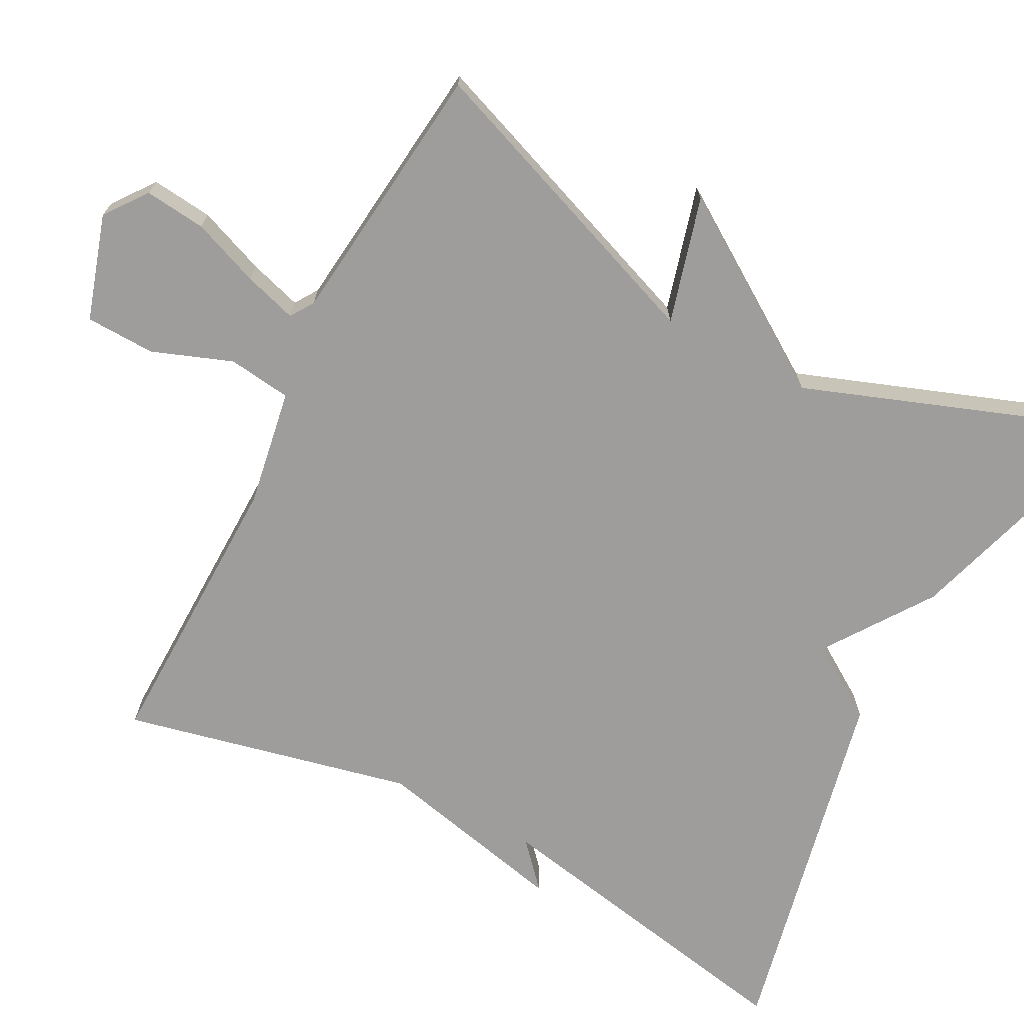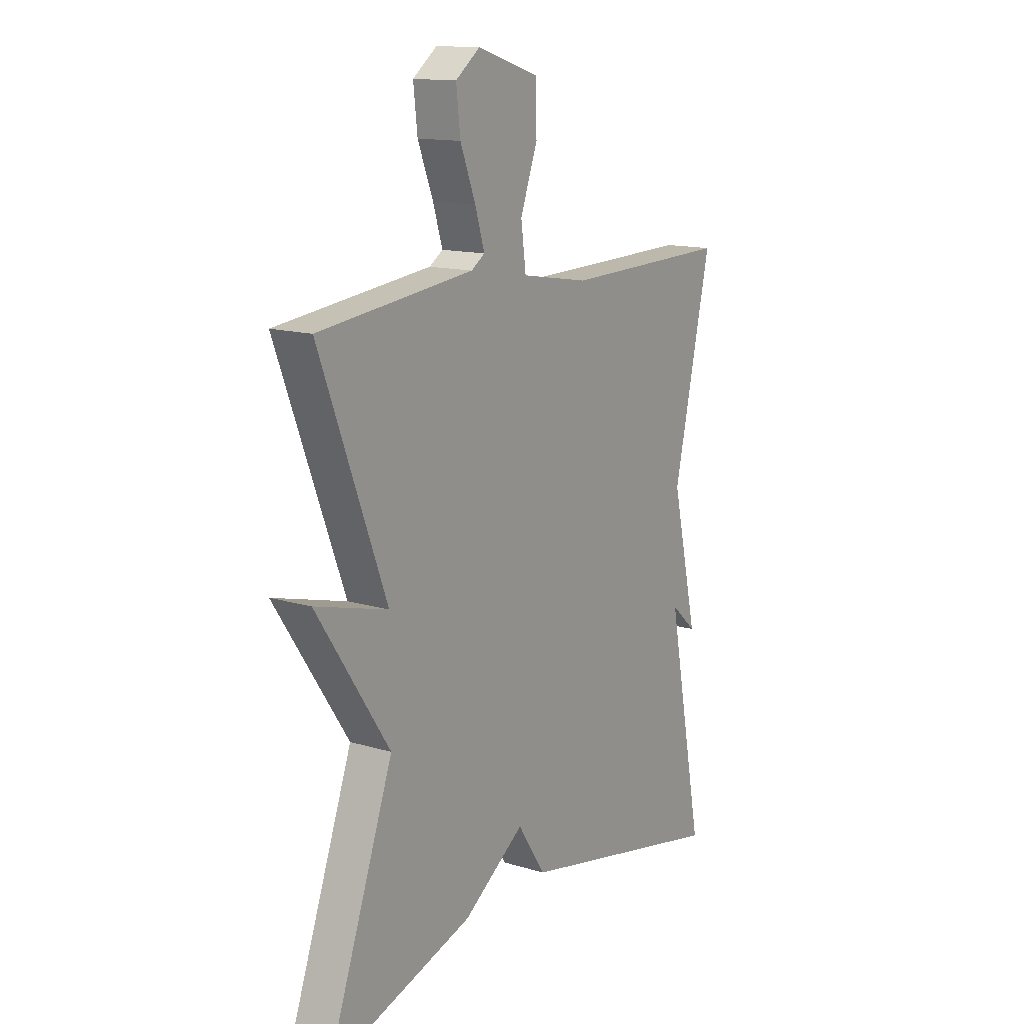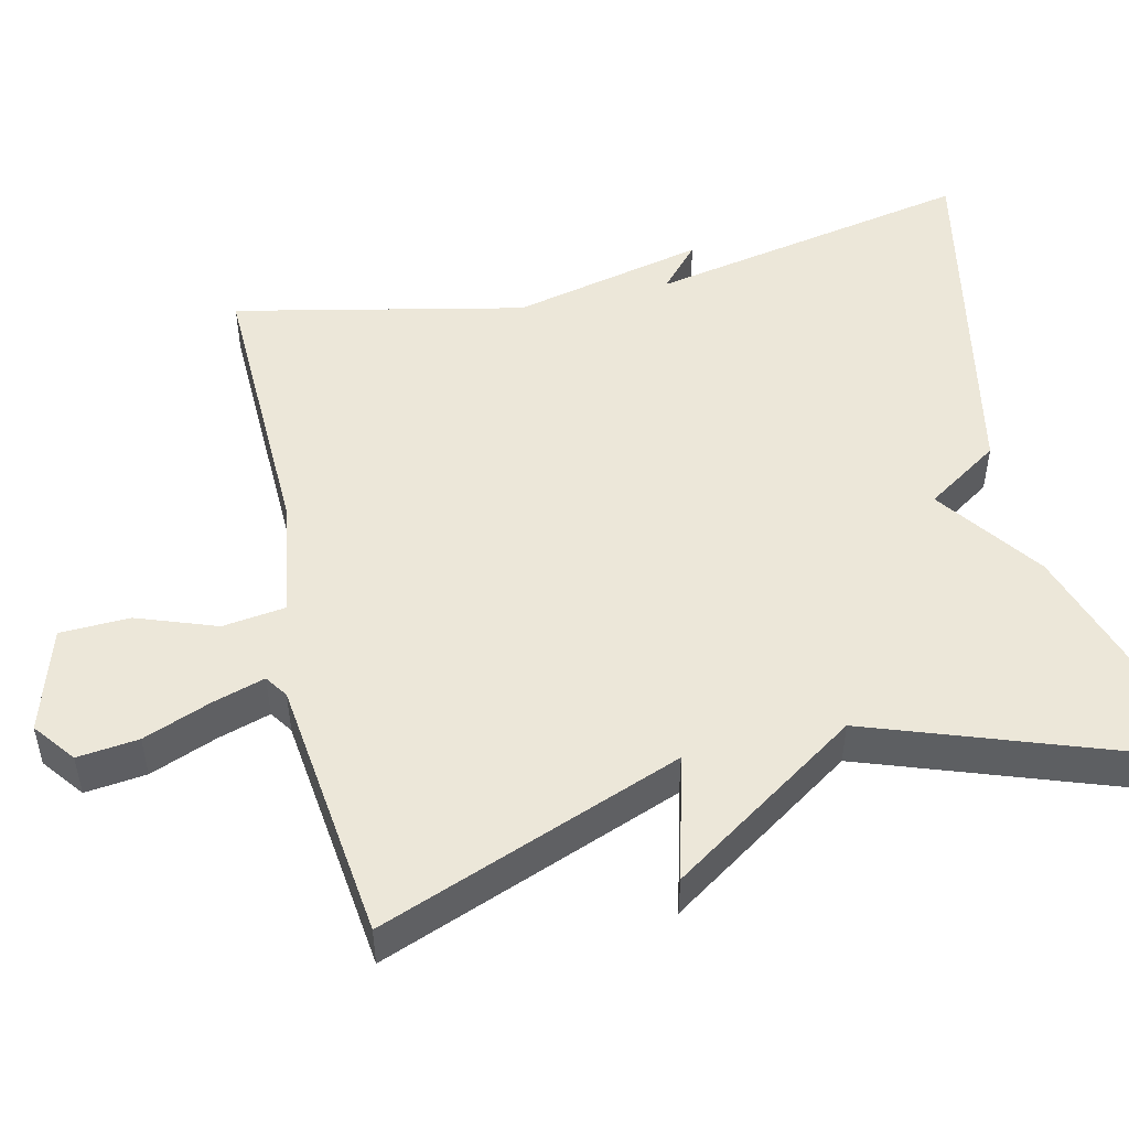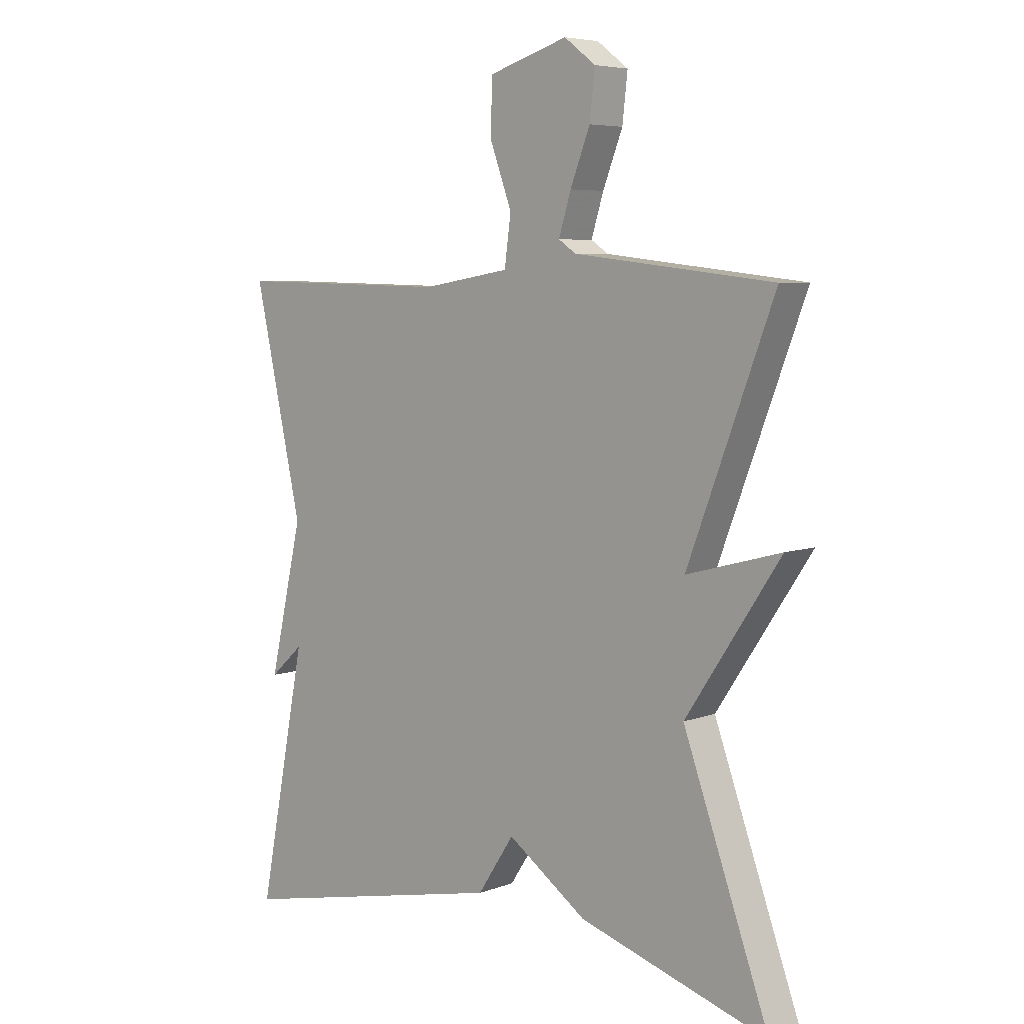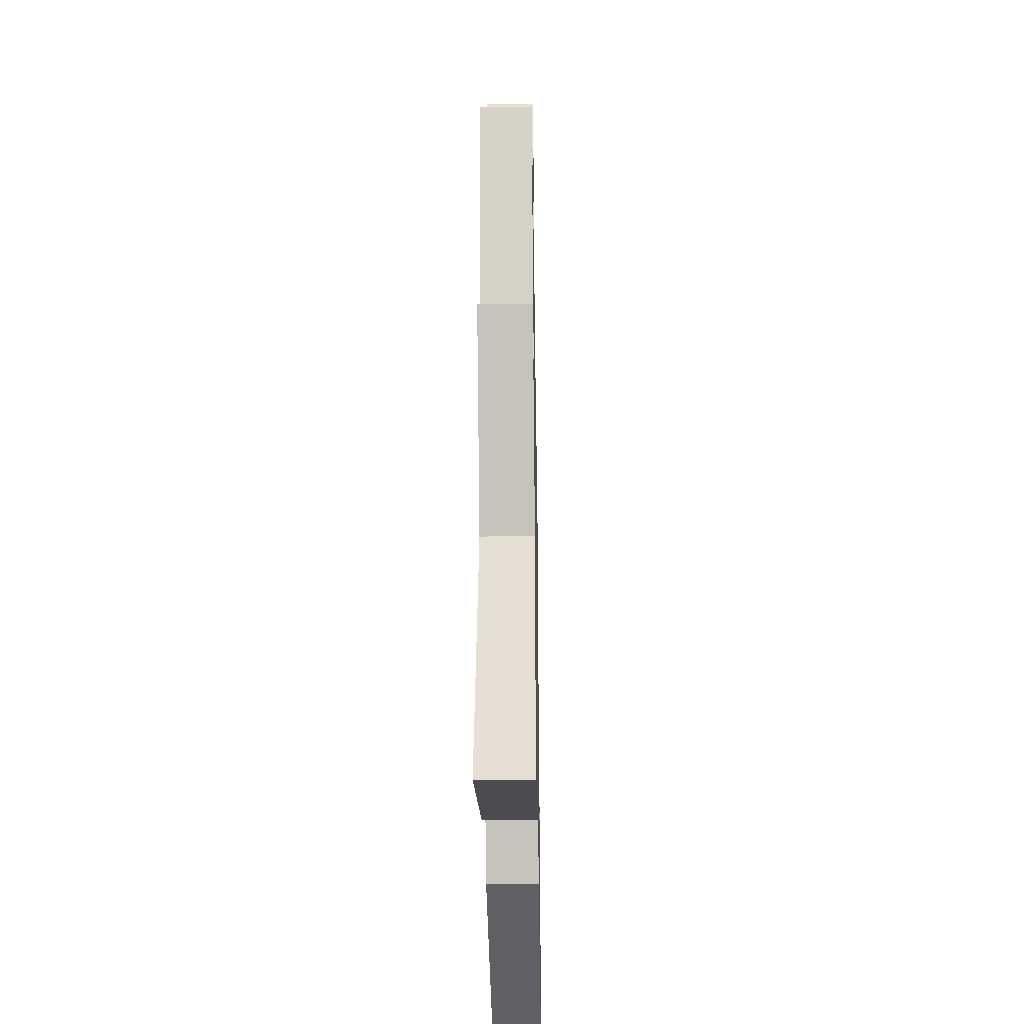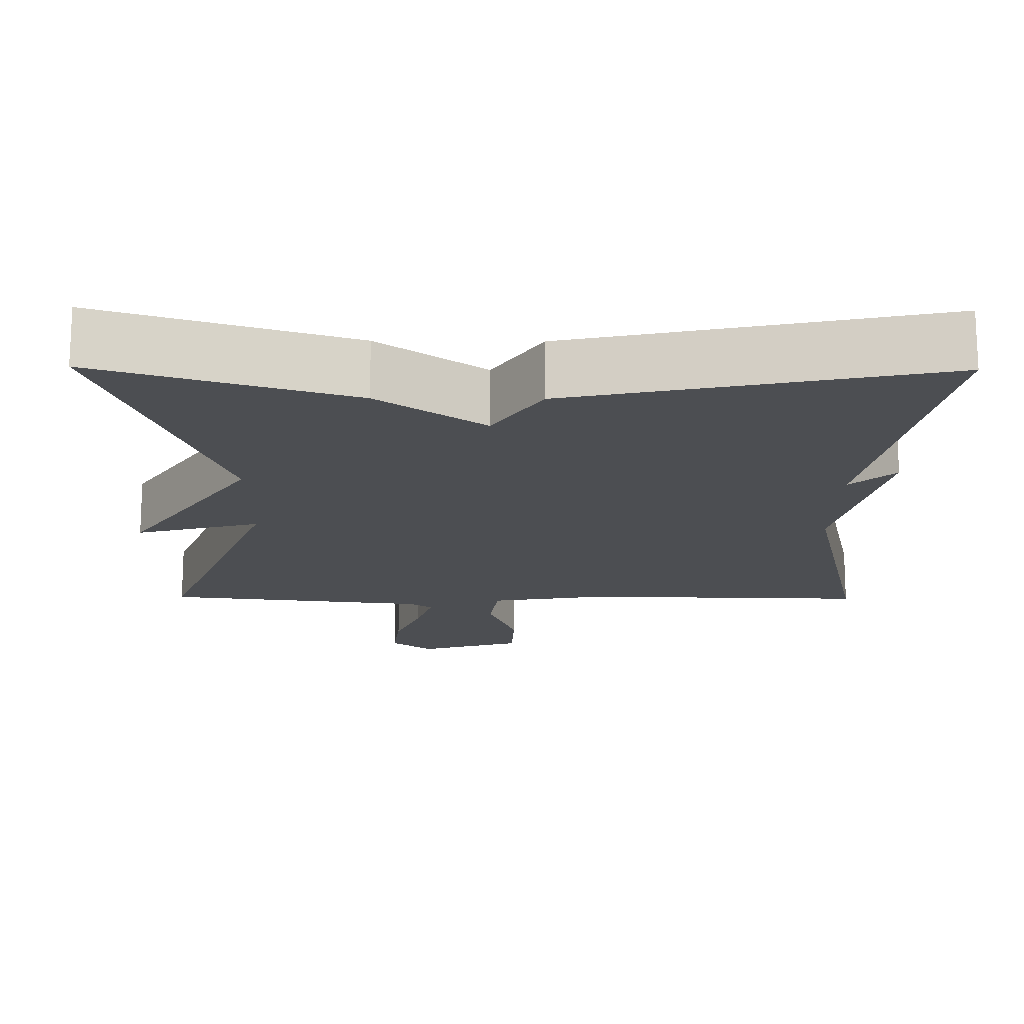
<metadata>
{"format":"obj","ext":"obj","renderer":"f3d","projection":"perspective","resolution":1024,"background":"white","views":[{"elev":-70.5,"azim":62.6,"up":"+Y"},{"elev":14.0,"azim":123.8,"up":"+Z"},{"elev":49.6,"azim":76.7,"up":"+Y"},{"elev":6.1,"azim":42.3,"up":"+Z"},{"elev":-32.6,"azim":91.0,"up":"+Z"},{"elev":-16.7,"azim":179.4,"up":"+Y"}]}
</metadata>
<code>
v 0.5 0.07 0.5
v 0.352 0.07 0.11
v 0.514 0.07 0.154
v 0.352 0.07 -0.09
v 0.5 0.07 -0.5
v 0.175 0.07 -0.399
v 0.038 0.07 -0.303
v -0.025 0.07 -0.399
v -0.5 0.07 -0.5
v -0.417 0.07 -0.075
v -0.475 0.07 -0.127
v -0.417 0.07 0.125
v -0.5 0.07 0.5
v -0.127 0.07 0.492
v 0.025 0.07 0.517
v 0.036 0.07 0.599
v -0.002 0.07 0.702
v 0.001 0.07 0.792
v 0.137 0.07 0.834
v 0.191 0.07 0.793
v 0.182 0.07 0.714
v 0.148 0.07 0.627
v 0.127 0.07 0.559
v 0.157 0.07 0.539
v 0.5 0 0.5
v 0.352 0 0.11
v 0.514 0 0.154
v 0.352 0 -0.09
v 0.5 0 -0.5
v 0.175 0 -0.399
v 0.038 0 -0.303
v -0.025 0 -0.399
v -0.5 0 -0.5
v -0.417 0 -0.075
v -0.475 0 -0.127
v -0.417 0 0.125
v -0.5 0 0.5
v -0.127 0 0.492
v 0.025 0 0.517
v 0.036 0 0.599
v -0.002 0 0.702
v 0.001 0 0.792
v 0.137 0 0.834
v 0.191 0 0.793
v 0.182 0 0.714
v 0.148 0 0.627
v 0.127 0 0.559
v 0.157 0 0.539
f 20 21 22
f 19 20 22
f 18 19 22
f 17 18 22
f 16 17 22
f 15 16 22 23
f 12 13 14
f 12 14 15
f 11 12 15
f 10 11 15
f 15 23 24
f 10 15 24
f 9 10 24
f 8 9 24
f 7 8 24
f 4 5 6 7
f 2 3 4 7
f 1 2 7 24
f 46 45 44
f 46 44 43
f 46 43 42
f 46 42 41
f 46 41 40
f 47 46 40 39
f 38 37 36
f 39 38 36
f 39 36 35
f 39 35 34
f 48 47 39
f 48 39 34
f 48 34 33
f 48 33 32
f 48 32 31
f 31 30 29 28
f 31 28 27 26
f 48 31 26 25
f 1 25 26 2
f 2 26 27 3
f 3 27 28 4
f 4 28 29 5
f 5 29 30 6
f 6 30 31 7
f 7 31 32 8
f 8 32 33 9
f 9 33 34 10
f 10 34 35 11
f 11 35 36 12
f 12 36 37 13
f 13 37 38 14
f 14 38 39 15
f 15 39 40 16
f 16 40 41 17
f 17 41 42 18
f 18 42 43 19
f 19 43 44 20
f 20 44 45 21
f 21 45 46 22
f 22 46 47 23
f 23 47 48 24
f 24 48 25 1

</code>
